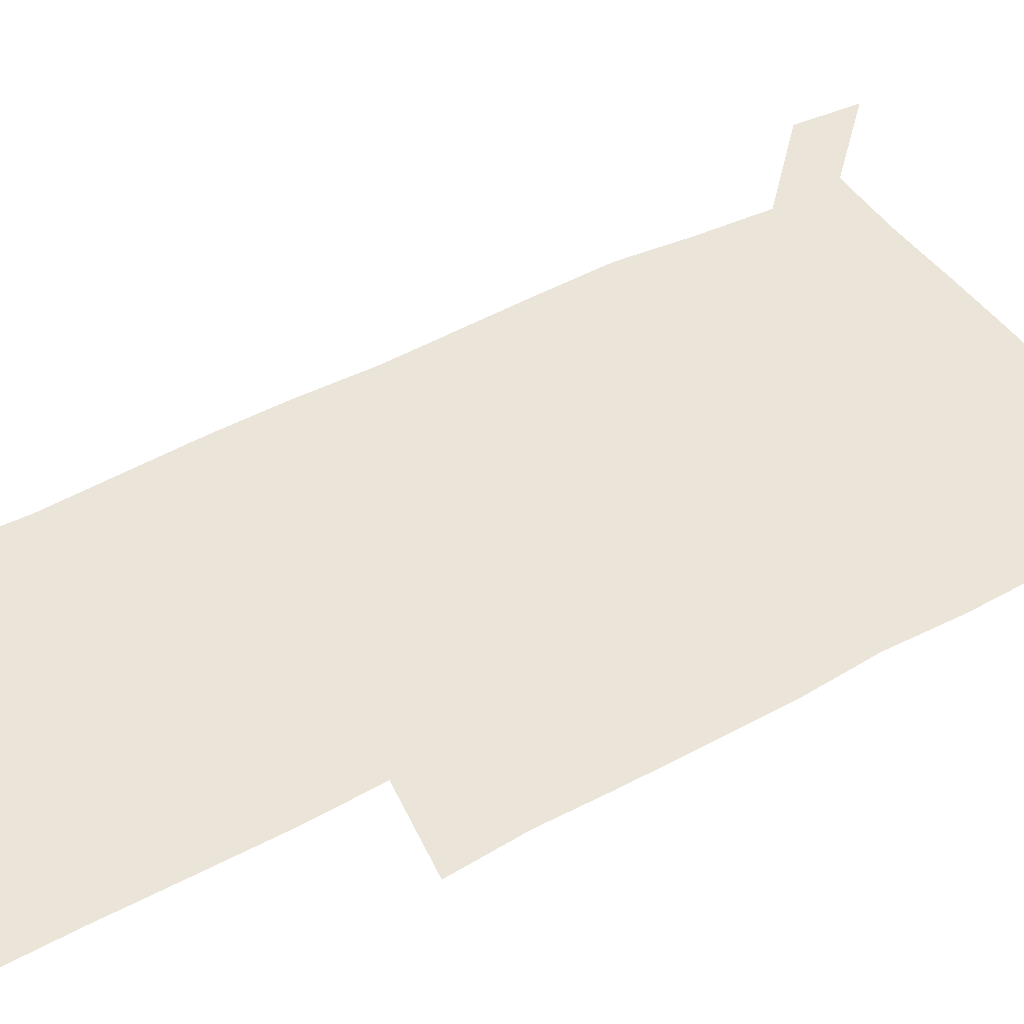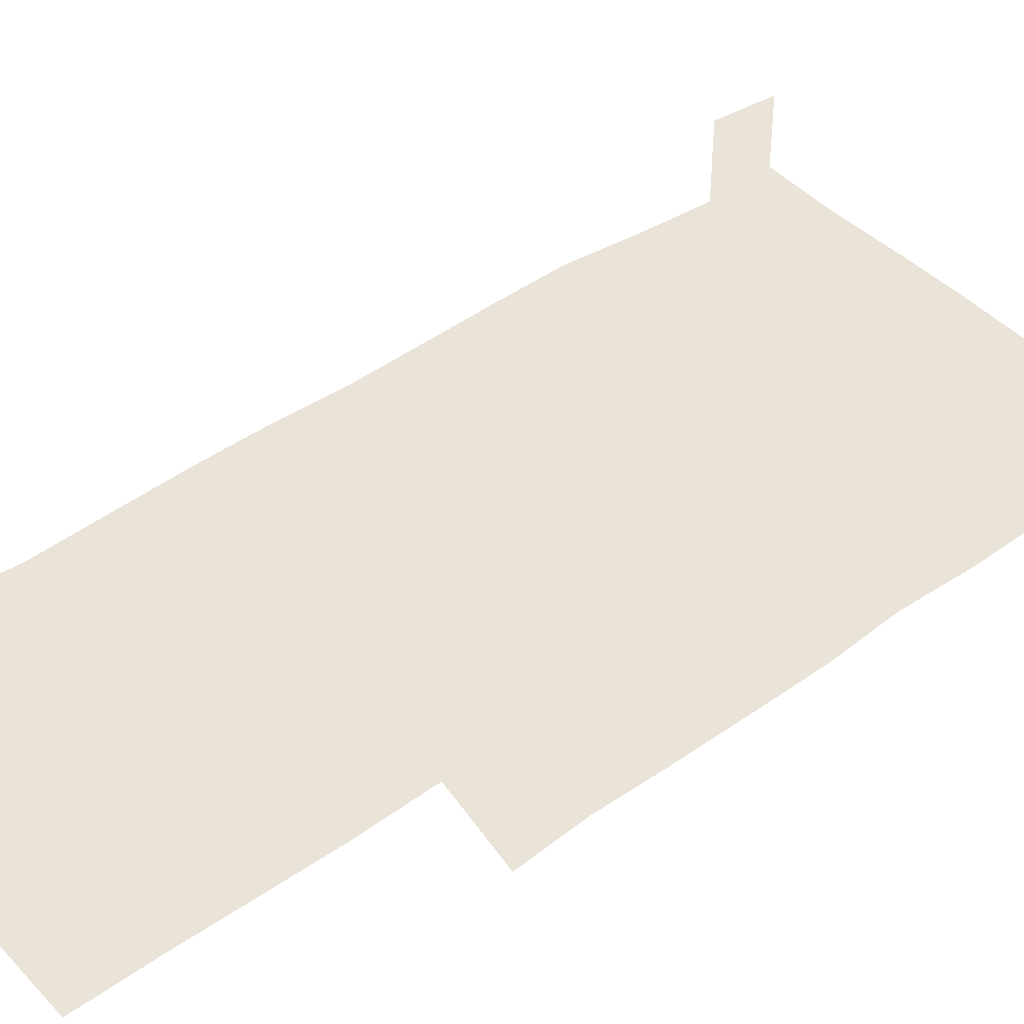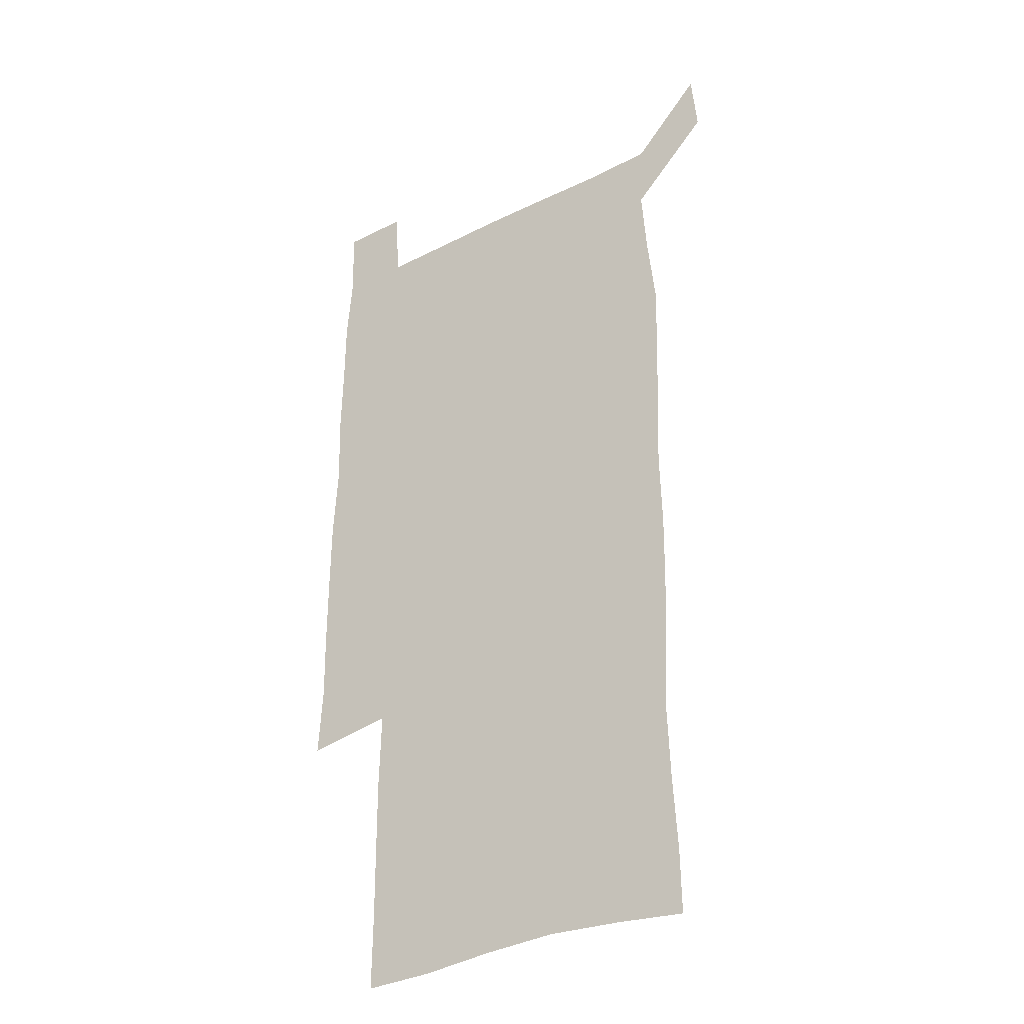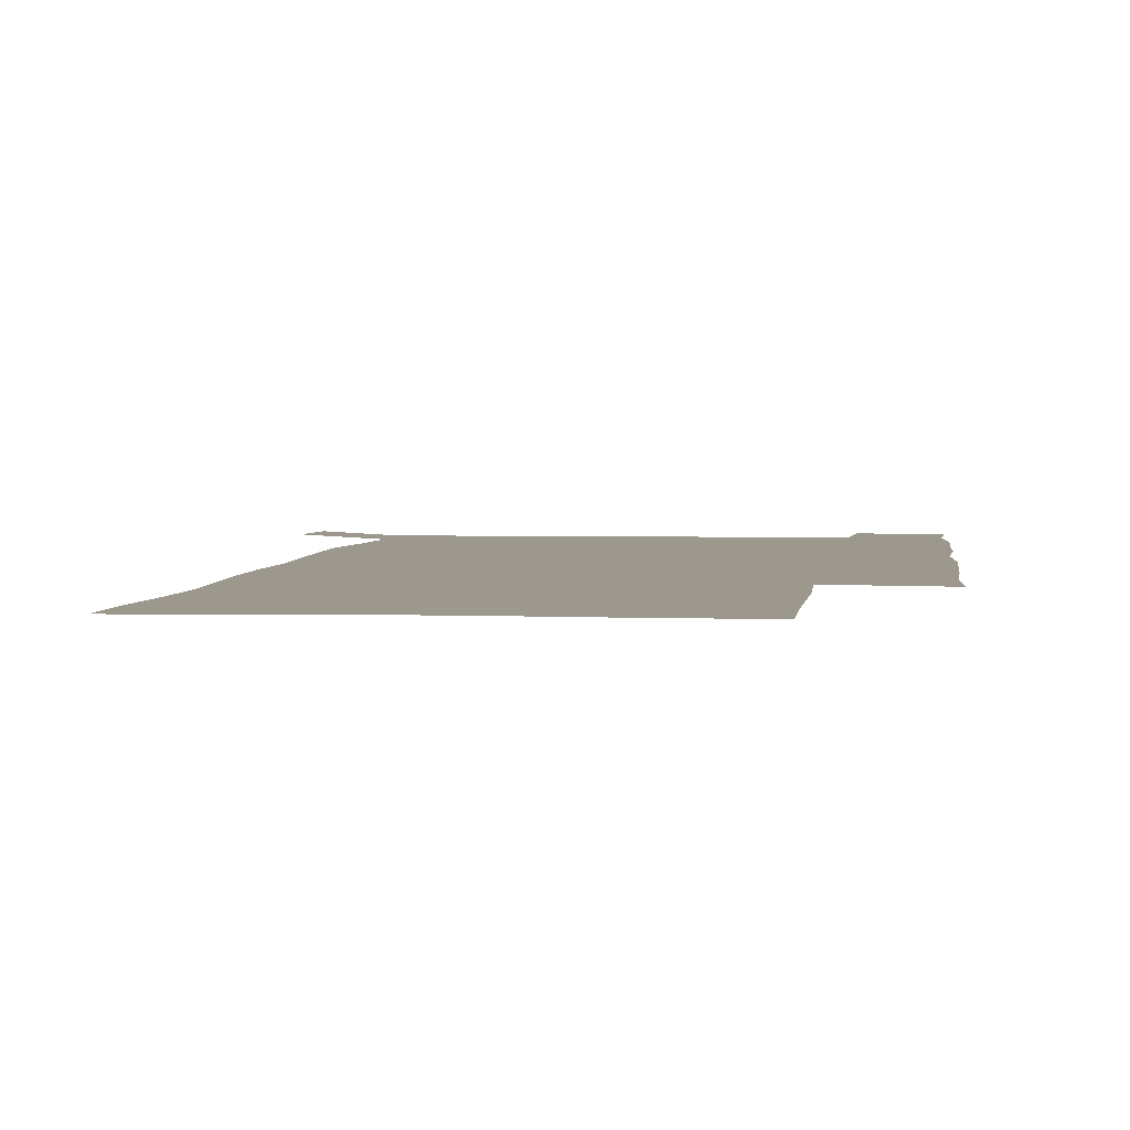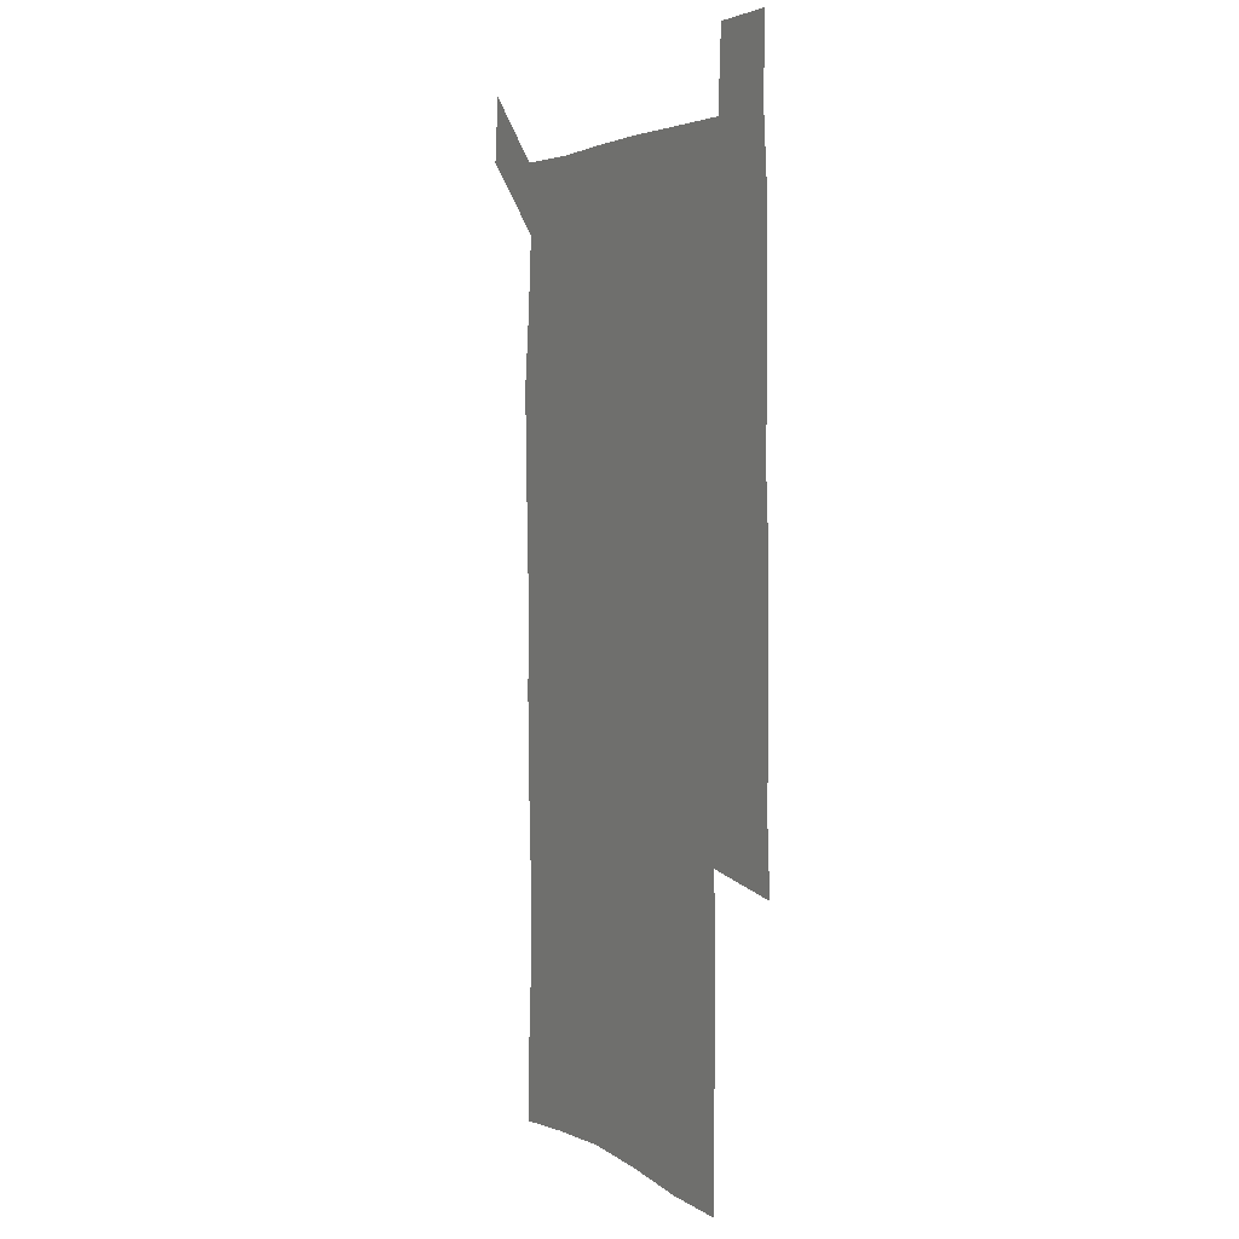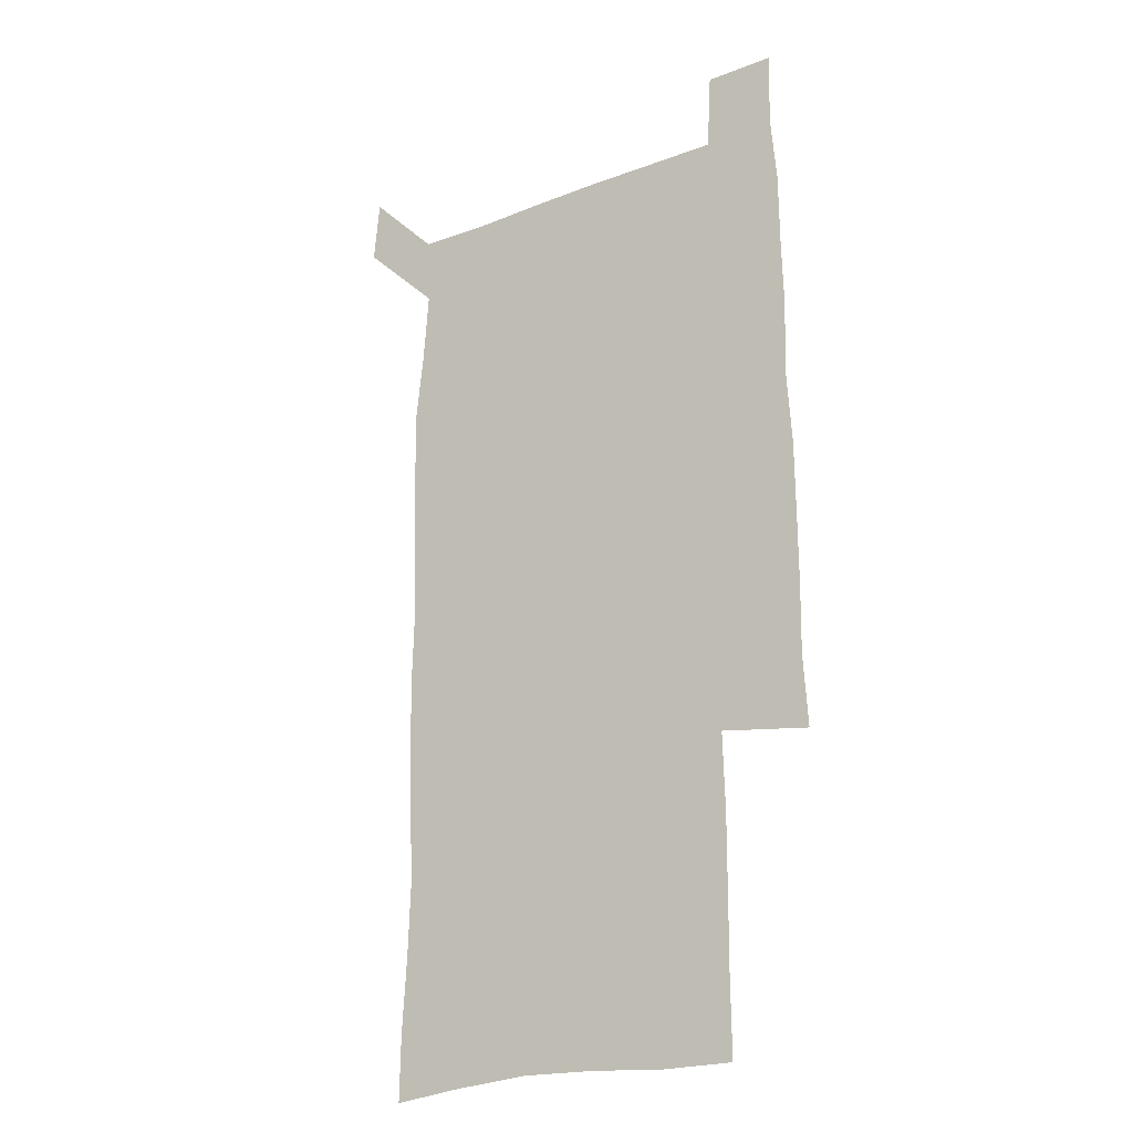
<metadata>
{"format":"obj","ext":"obj","renderer":"f3d","projection":"perspective","resolution":1024,"background":"white","views":[{"elev":45.2,"azim":58.0,"up":"+Z"},{"elev":43.2,"azim":50.2,"up":"+Z"},{"elev":-32.8,"azim":-145.2,"up":"+Y"},{"elev":3.0,"azim":6.4,"up":"+Z"},{"elev":3.5,"azim":61.9,"up":"+Y"},{"elev":-22.8,"azim":33.6,"up":"+Y"}]}
</metadata>
<code>
v 448.1 573.1 0
v 450.5 599.9 0
v 477.5 176.8 0
v 477.9 204.2 0
v 479.6 234.2 0
v 480.7 265.2 0
v 479.4 295.5 0
v 478.2 325.9 0
v 477.8 356.5 0
v 478.7 388 0
v 477.7 418.6 0
v 476.7 449.1 0
v 476 479.5 0
v 479.3 510.1 0
v 481.5 540.3 0
v 480.3 569.5 0
v 506.7 179.7 0
v 513.7 213.8 0
v 514.1 242.6 0
v 513.9 271.9 0
v 513.2 301.4 0
v 513 331.5 0
v 512.1 361.2 0
v 513.3 391.8 0
v 511.9 421.1 0
v 512.7 451.1 0
v 513 480.6 0
v 512.3 510.2 0
v 512.4 539.5 0
v 511.2 568.7 0
v 538.4 181.7 0
v 541.6 213.9 0
v 543.6 245.6 0
v 543.2 274 0
v 543.1 303.9 0
v 542.7 333.6 0
v 542.7 363.5 0
v 542.3 392.8 0
v 542.9 422.6 0
v 542.6 451.7 0
v 541.7 481 0
v 542.7 510.3 0
v 542.2 539.5 0
v 540.9 569.5 0
v 569.1 180.5 0
v 570.8 215.9 0
v 571.2 246.2 0
v 571.3 273.4 0
v 571.7 305.2 0
v 571.5 334.7 0
v 571.3 364.2 0
v 571.3 393.7 0
v 571.2 422.7 0
v 571.2 452.1 0
v 571.7 481.5 0
v 571.7 510.3 0
v 571.7 539 0
v 571 569.8 0
v 599.9 178 0
v 599.2 214.2 0
v 599.8 243.8 0
v 599.8 275.4 0
v 600 304.7 0
v 600.1 333.8 0
v 599.3 364.8 0
v 599.5 393.6 0
v 599.6 422.8 0
v 600.1 451.9 0
v 600 481.4 0
v 600.2 510.2 0
v 600.6 539.4 0
v 601 569.3 0
v 629.7 177.7 0
v 629.4 209.3 0
v 629.6 239.8 0
v 629.8 271.5 0
v 628.9 304 0
v 629 333 0
v 628.5 362.9 0
v 628.4 392.3 0
v 629.7 421.5 0
v 629.4 451.5 0
v 630 481 0
v 631 510.7 0
v 630 540 0
v 630.4 569 0
v 632.3 601.5 0
v 666.6 298.4 0
v 664.8 328 0
v 665.3 357.7 0
v 665.2 387.9 0
v 665 418.4 0
v 663 449.8 0
v 664 480.3 0
v 663.3 510.8 0
v 663.1 541 0
v 660.6 570.6 0
v 661.6 601.4 0
f 15 16 1
f 1 16 2
f 3 17 4
f 17 18 4
f 4 18 5
f 18 19 5
f 5 19 6
f 19 20 6
f 6 20 7
f 20 21 7
f 7 21 8
f 21 22 8
f 8 22 9
f 22 23 9
f 9 23 10
f 23 24 10
f 10 24 11
f 24 25 11
f 11 25 12
f 25 26 12
f 12 26 13
f 26 27 13
f 13 27 14
f 27 28 14
f 14 28 15
f 28 29 15
f 15 29 16
f 29 30 16
f 17 31 18
f 31 32 18
f 18 32 19
f 32 33 19
f 19 33 20
f 33 34 20
f 20 34 21
f 34 35 21
f 21 35 22
f 35 36 22
f 22 36 23
f 36 37 23
f 23 37 24
f 37 38 24
f 24 38 25
f 38 39 25
f 25 39 26
f 39 40 26
f 26 40 27
f 40 41 27
f 27 41 28
f 41 42 28
f 28 42 29
f 42 43 29
f 29 43 30
f 43 44 30
f 31 45 32
f 45 46 32
f 32 46 33
f 46 47 33
f 33 47 34
f 47 48 34
f 34 48 35
f 48 49 35
f 35 49 36
f 49 50 36
f 36 50 37
f 50 51 37
f 37 51 38
f 51 52 38
f 38 52 39
f 52 53 39
f 39 53 40
f 53 54 40
f 40 54 41
f 54 55 41
f 41 55 42
f 55 56 42
f 42 56 43
f 56 57 43
f 43 57 44
f 57 58 44
f 45 59 46
f 59 60 46
f 46 60 47
f 60 61 47
f 47 61 48
f 61 62 48
f 48 62 49
f 62 63 49
f 49 63 50
f 63 64 50
f 50 64 51
f 64 65 51
f 51 65 52
f 65 66 52
f 52 66 53
f 66 67 53
f 53 67 54
f 67 68 54
f 54 68 55
f 68 69 55
f 55 69 56
f 69 70 56
f 56 70 57
f 70 71 57
f 57 71 58
f 71 72 58
f 59 73 60
f 73 74 60
f 60 74 61
f 74 75 61
f 61 75 62
f 75 76 62
f 62 76 63
f 76 77 63
f 63 77 64
f 77 78 64
f 64 78 65
f 78 79 65
f 65 79 66
f 79 80 66
f 66 80 67
f 80 81 67
f 67 81 68
f 81 82 68
f 68 82 69
f 82 83 69
f 69 83 70
f 83 84 70
f 70 84 71
f 84 85 71
f 71 85 72
f 85 86 72
f 77 88 78
f 88 89 78
f 78 89 79
f 89 90 79
f 79 90 80
f 90 91 80
f 80 91 81
f 91 92 81
f 81 92 82
f 92 93 82
f 82 93 83
f 93 94 83
f 83 94 84
f 94 95 84
f 84 95 85
f 95 96 85
f 85 96 86
f 96 97 86
f 86 97 87
f 97 98 87

</code>
